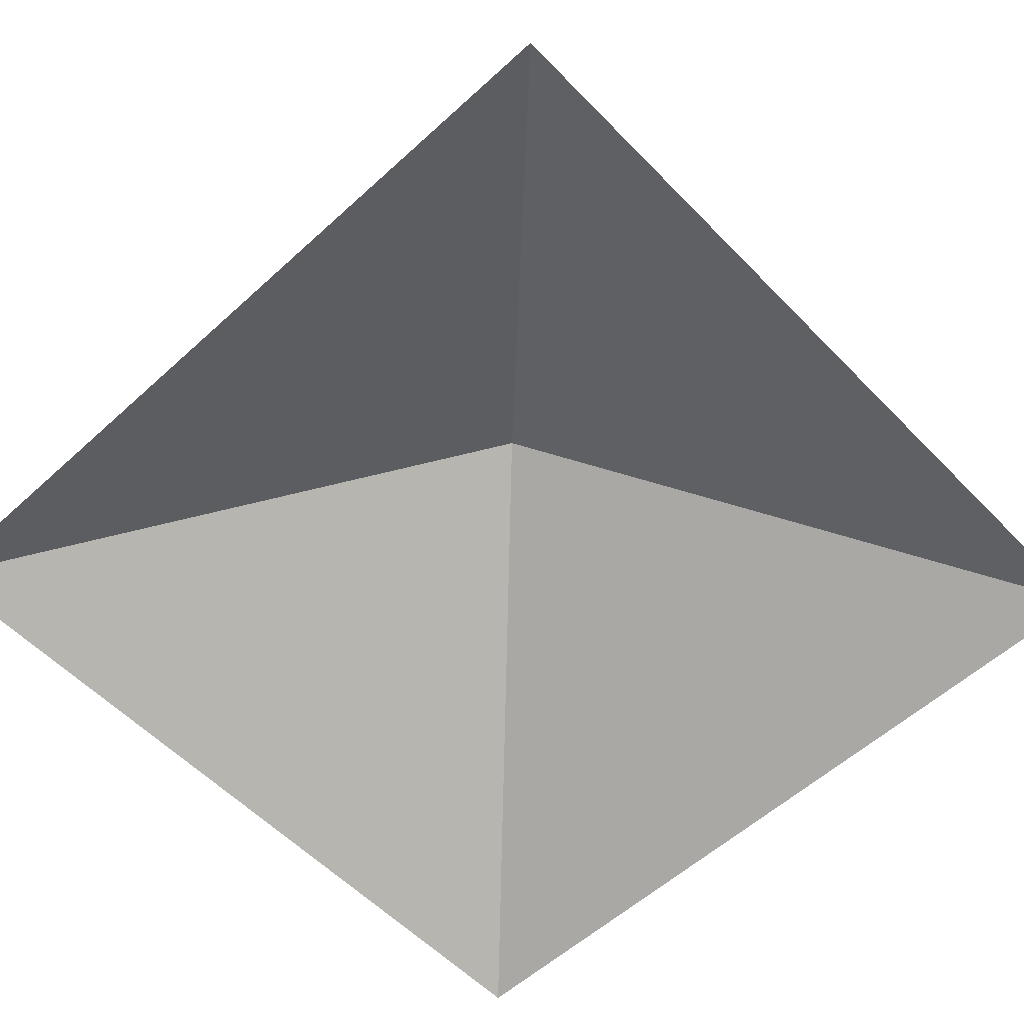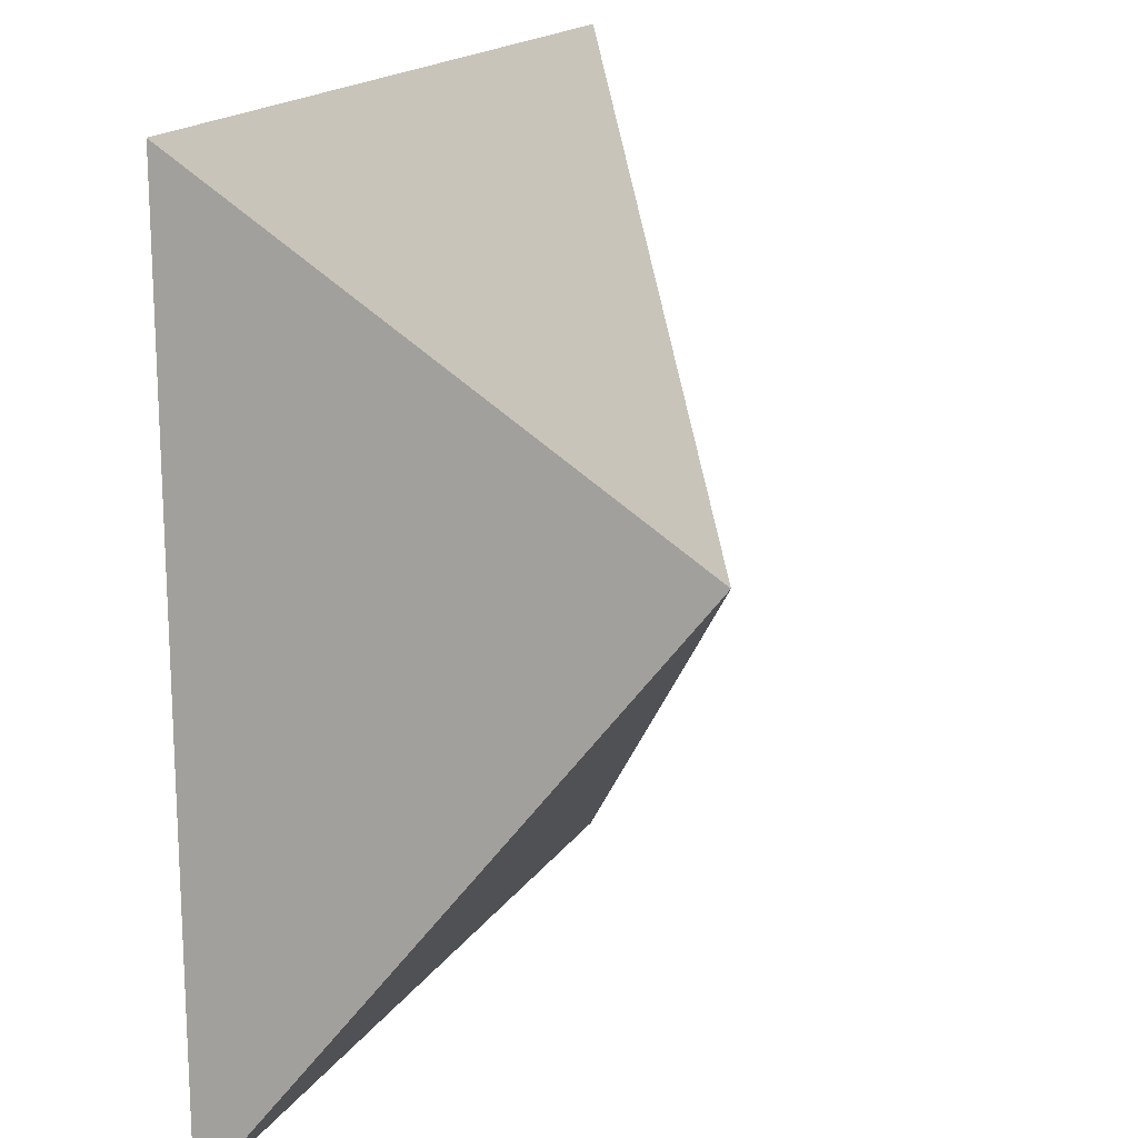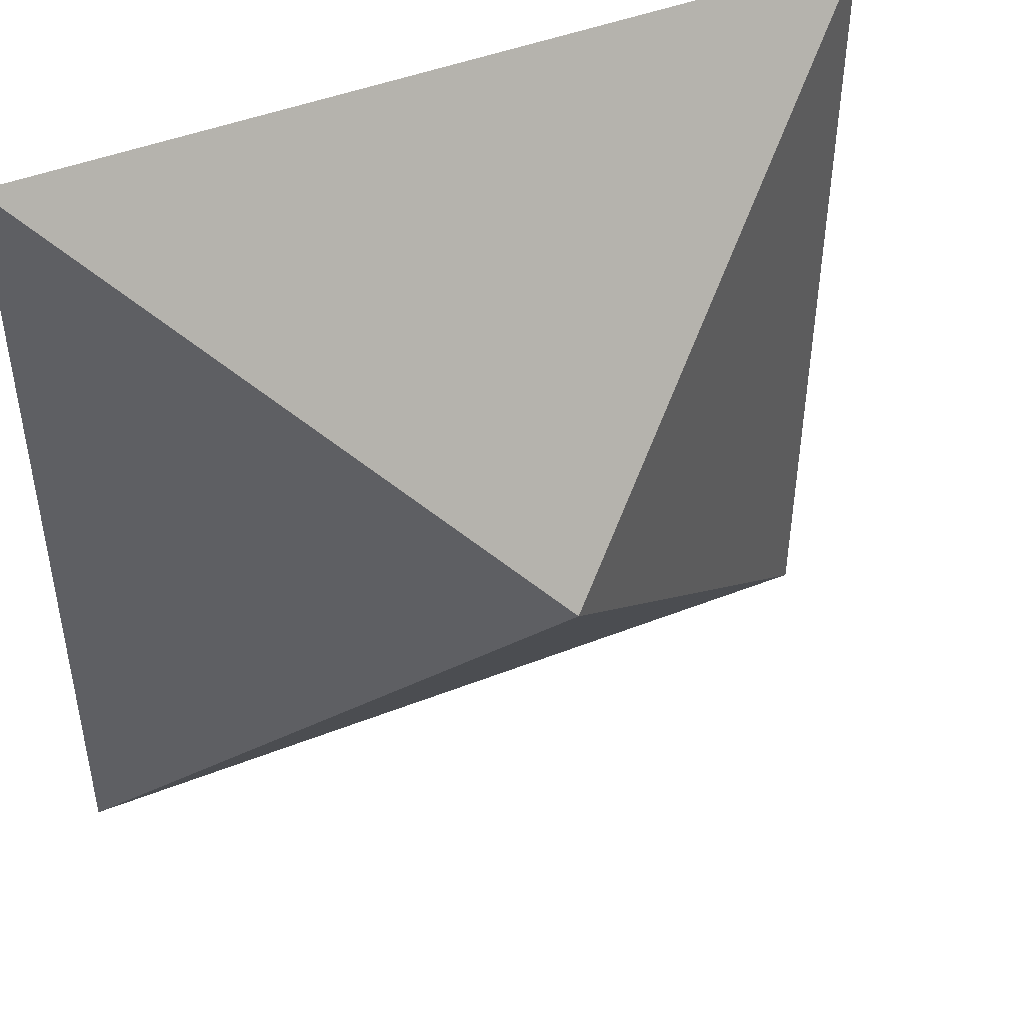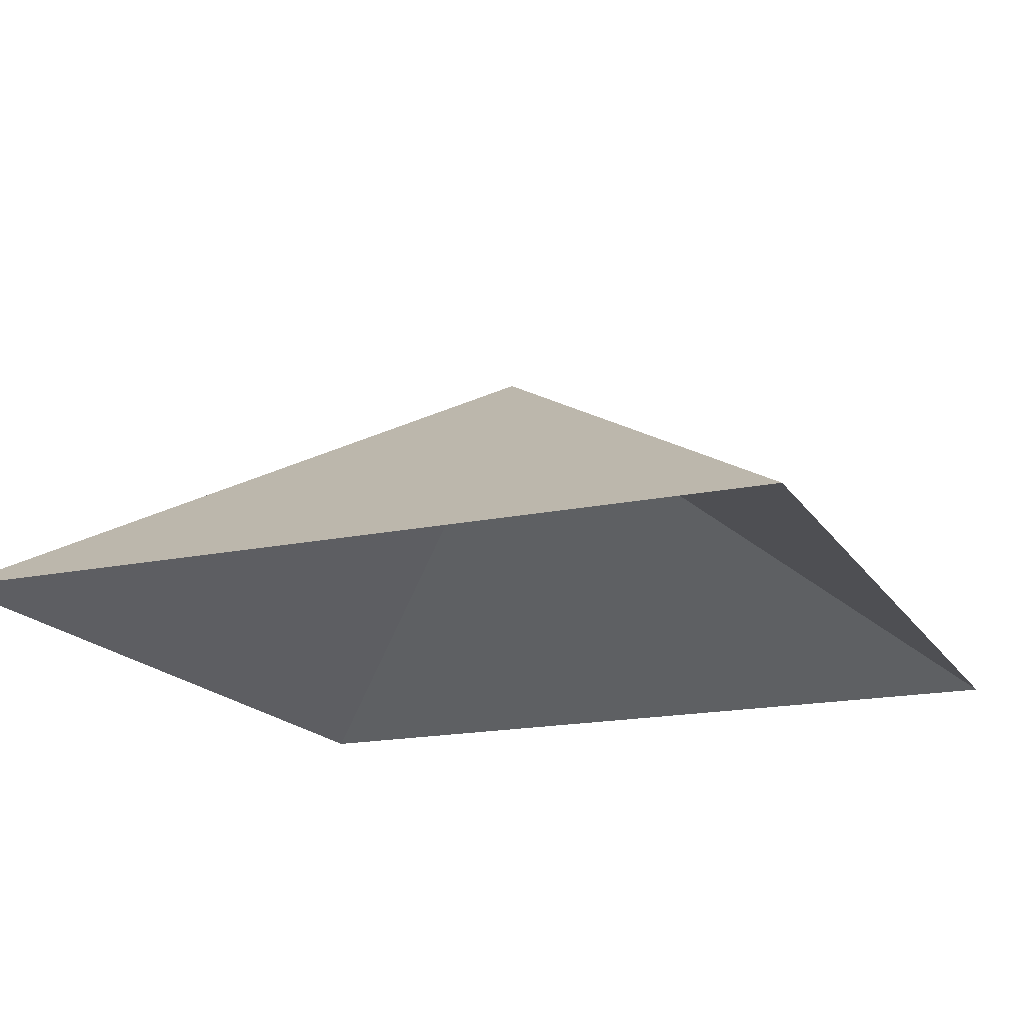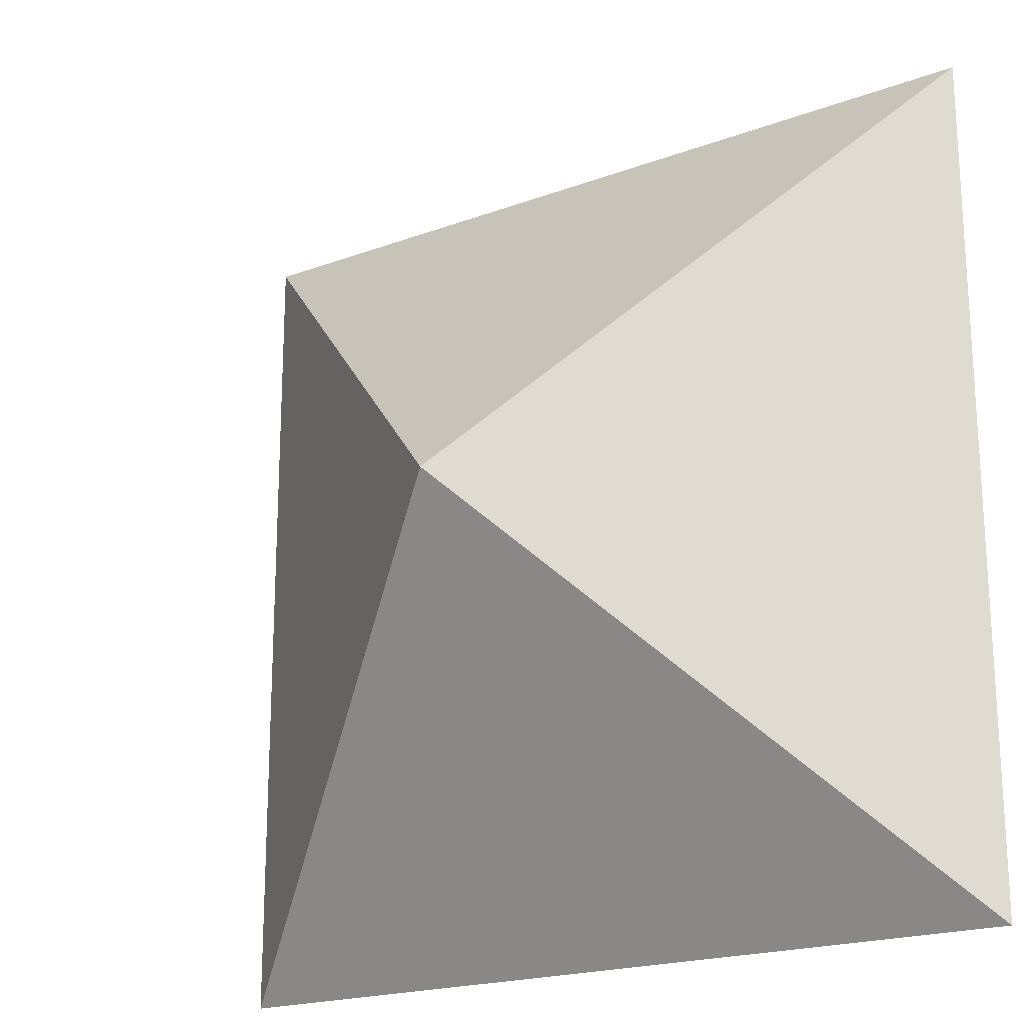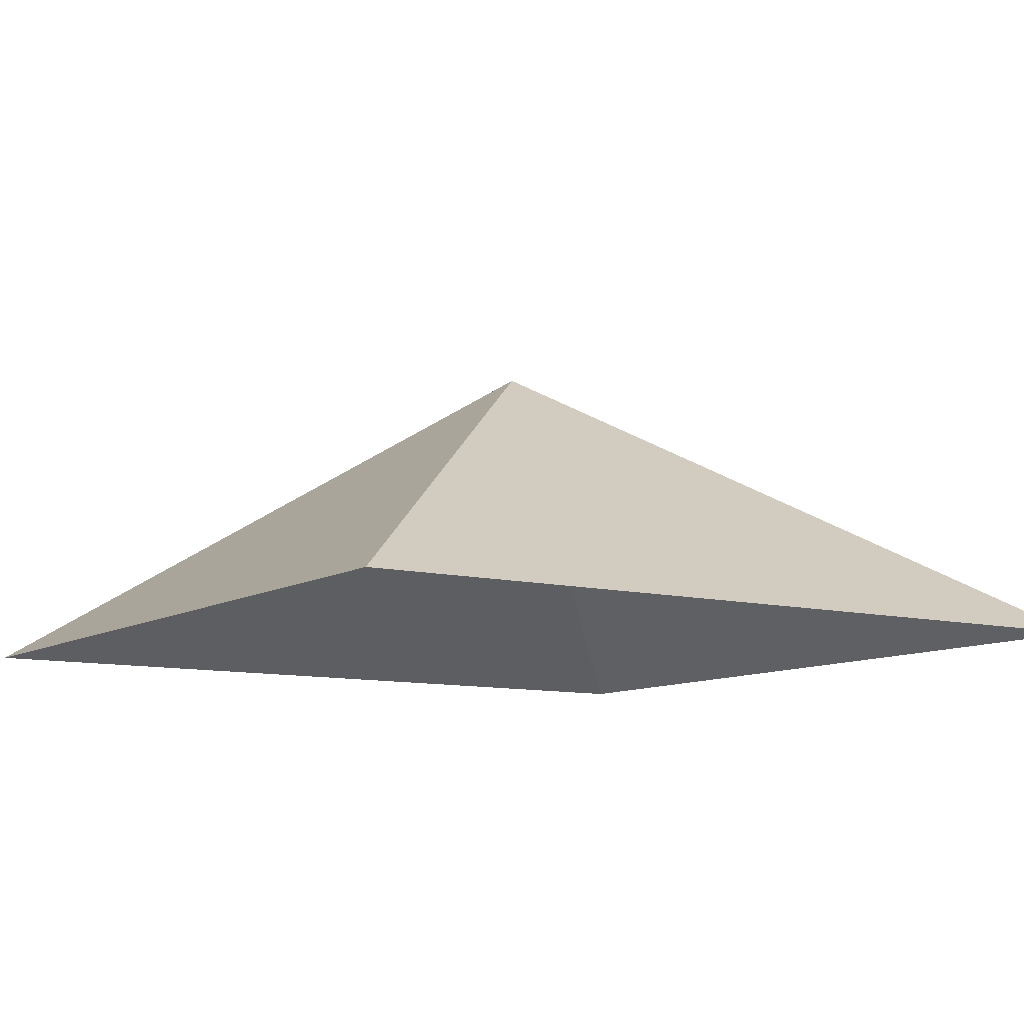
<metadata>
{"format":"obj","ext":"obj","renderer":"f3d","projection":"perspective","resolution":1024,"background":"white","views":[{"elev":-57.4,"azim":-136.6,"up":"+Y"},{"elev":17.1,"azim":112.5,"up":"+Z"},{"elev":45.5,"azim":155.5,"up":"+Z"},{"elev":-17.6,"azim":-157.4,"up":"+Y"},{"elev":-19.9,"azim":-145.5,"up":"+Z"},{"elev":-10.0,"azim":-123.3,"up":"+Y"}]}
</metadata>
<code>
o Cone_Cone.001
v 353.6 -125 353.6
v -353.6 -125 353.6
v -353.6 -125 -353.6
v 353.6 -125 -353.6
v 0 125 0
f 1 5 2
f 2 5 3
f 3 5 4
f 4 5 1

</code>
